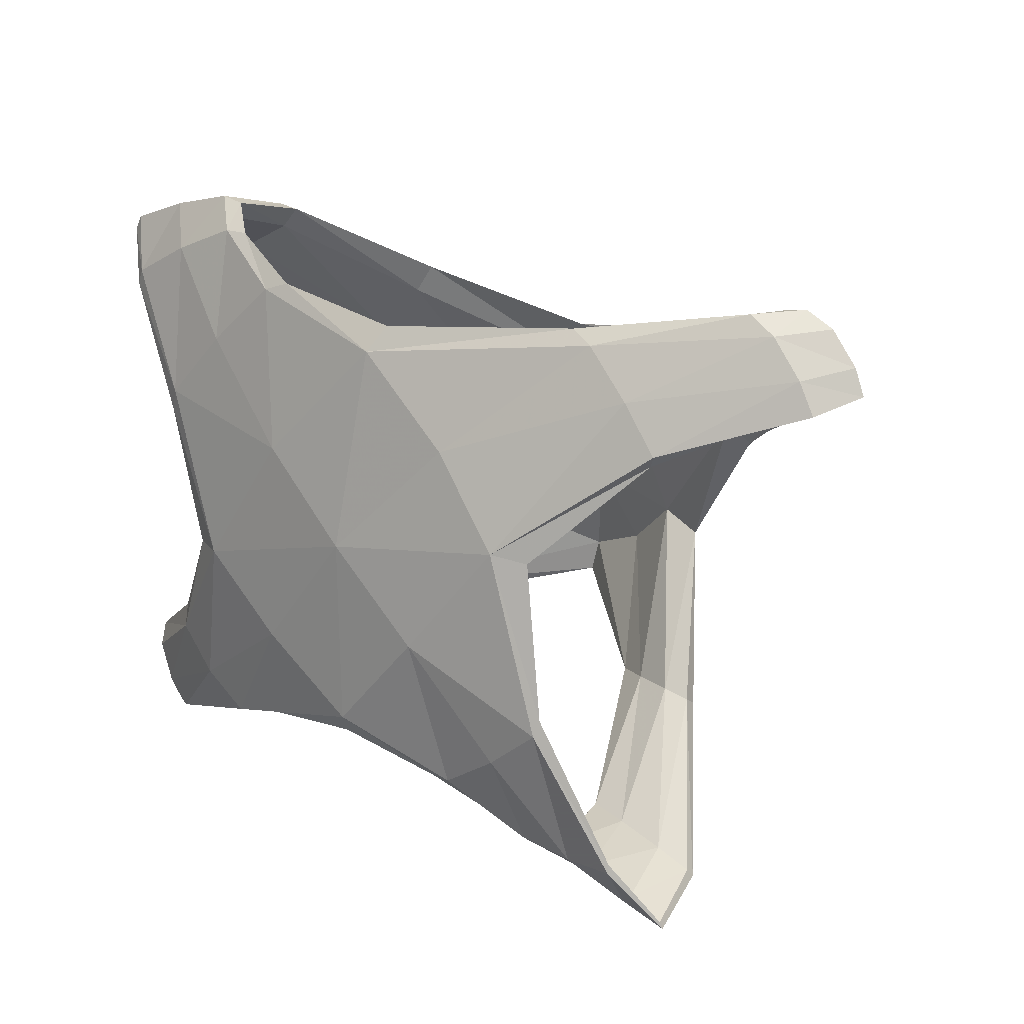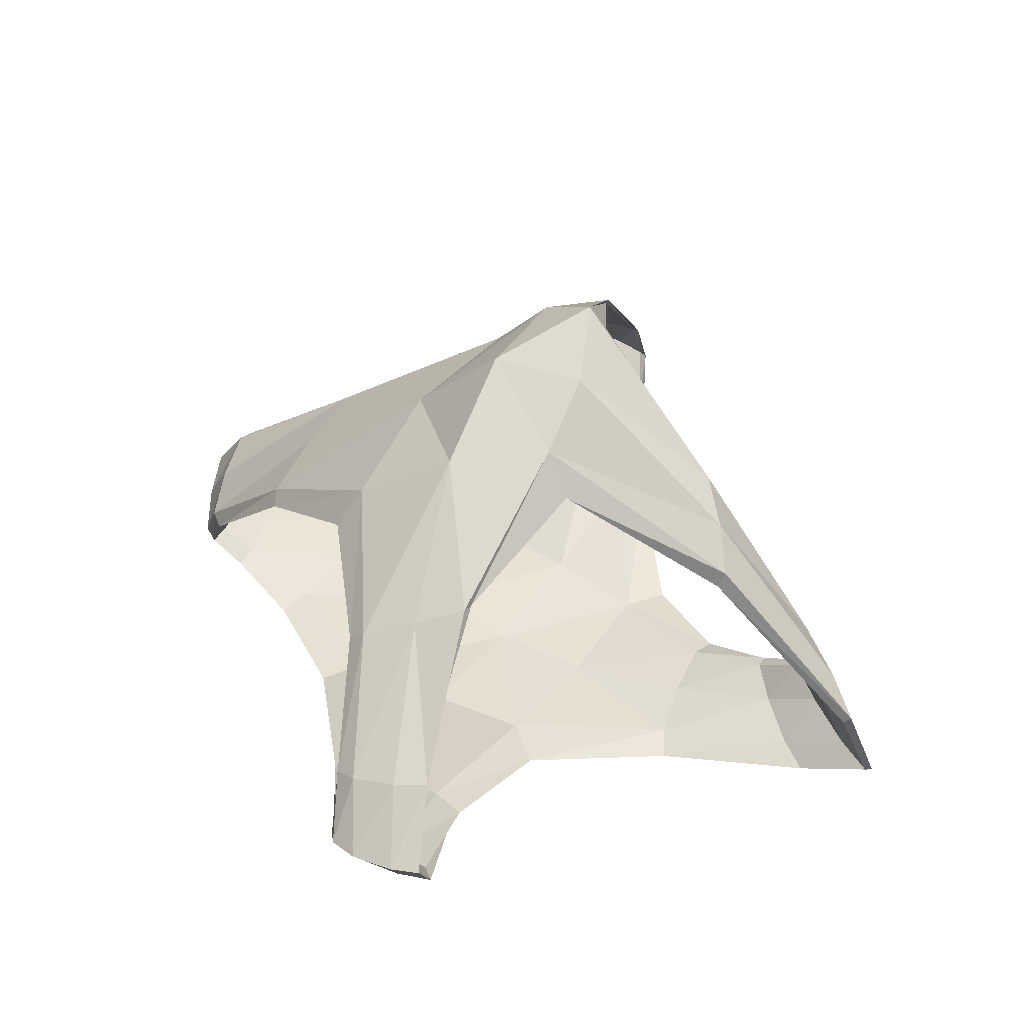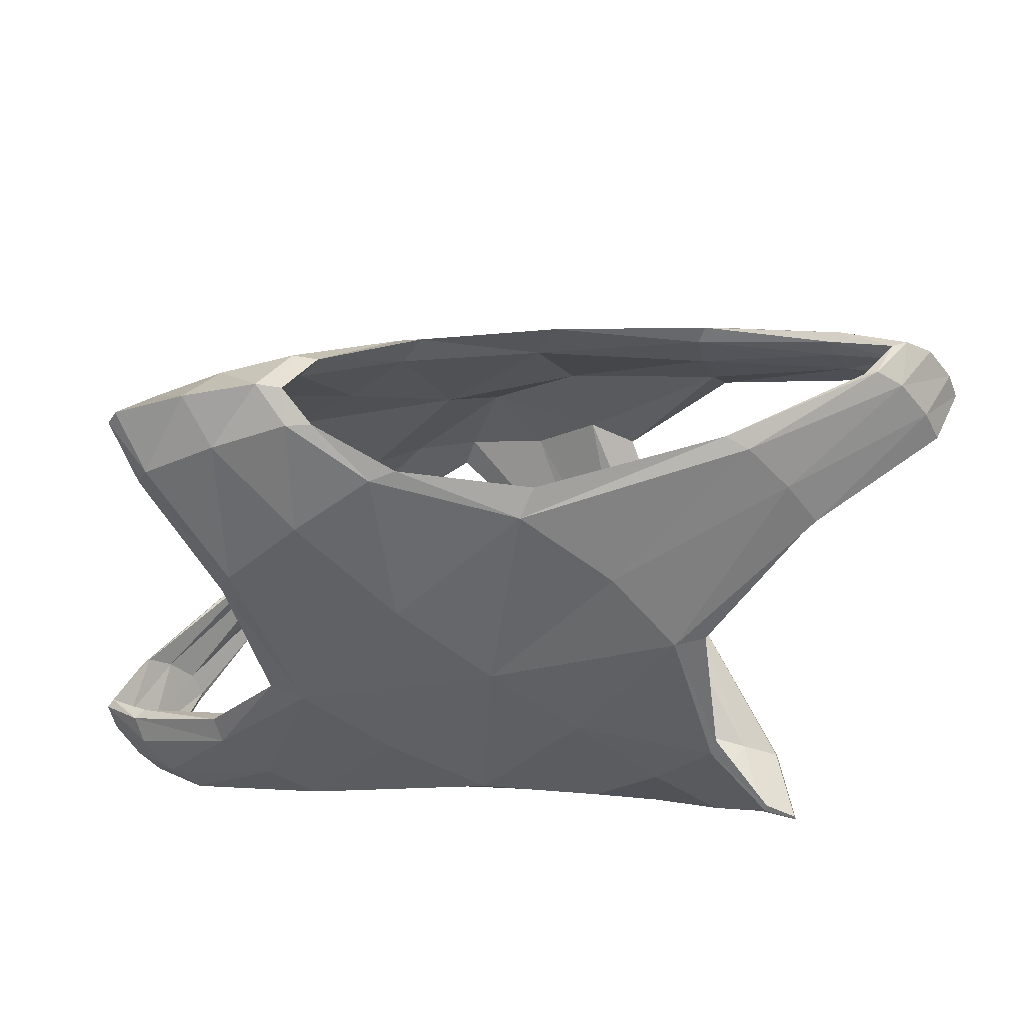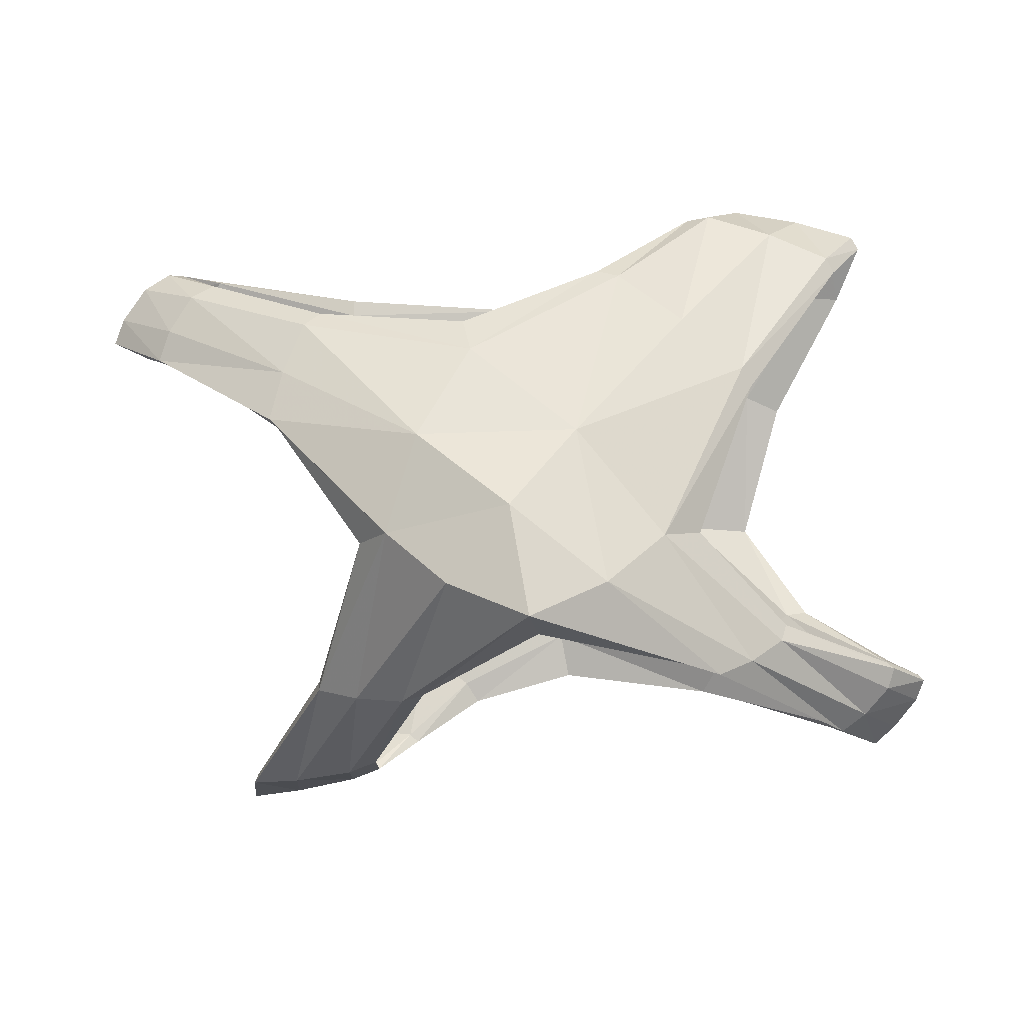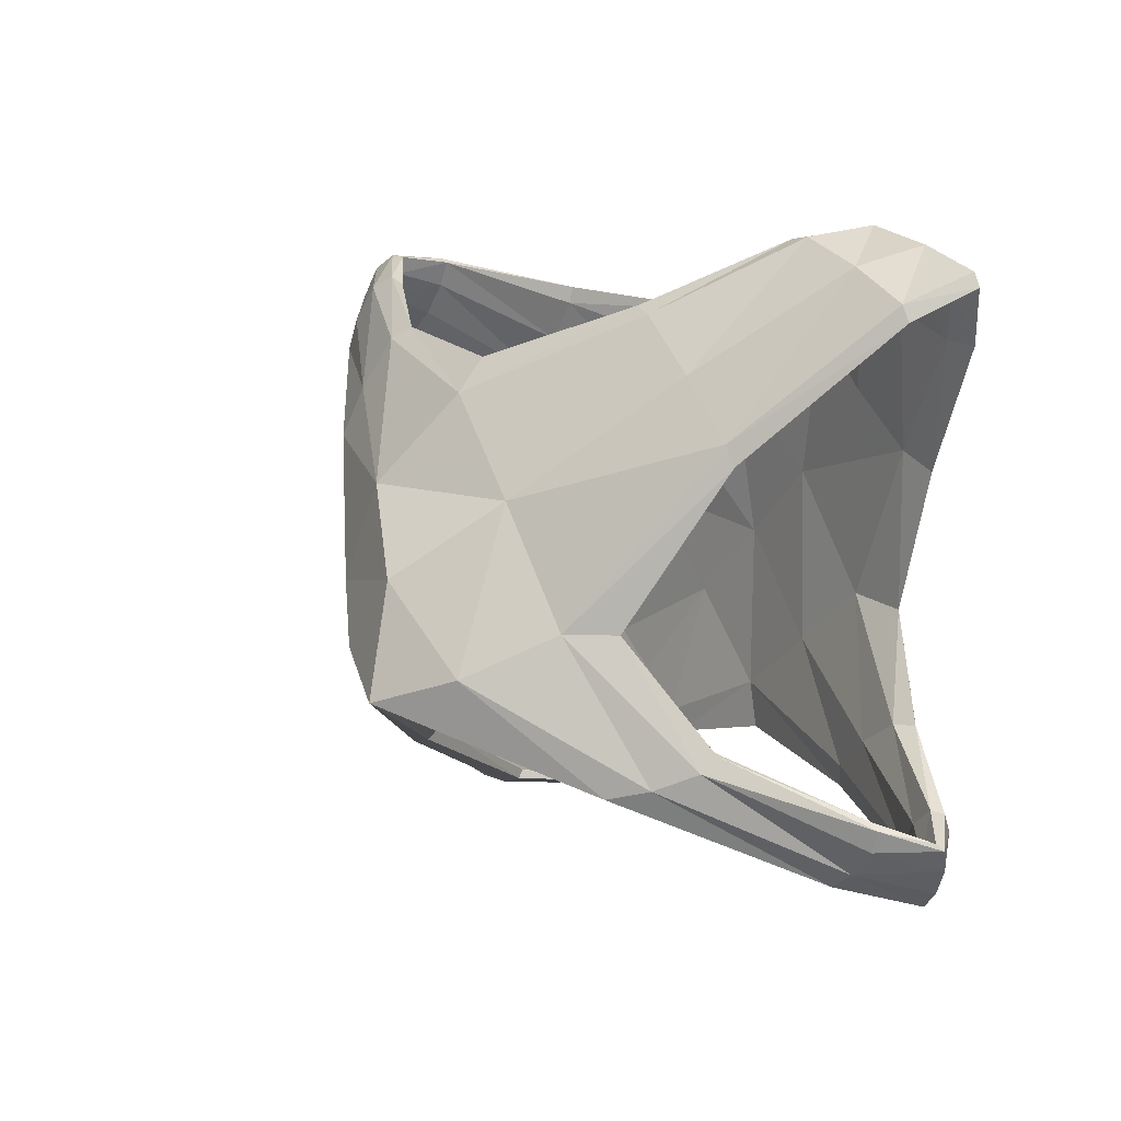
<metadata>
{"format":"obj","ext":"obj","renderer":"f3d","projection":"perspective","resolution":1024,"background":"white","views":[{"elev":13.7,"azim":38.6,"up":"+Z"},{"elev":42.4,"azim":78.4,"up":"+Y"},{"elev":43.2,"azim":-2.2,"up":"+Z"},{"elev":1.7,"azim":-174.6,"up":"+Z"},{"elev":13.7,"azim":-125.3,"up":"+Z"}]}
</metadata>
<code>
o Cristales
v -0.7618 0.2504 0.5256
v -0.1668 0.666 0.2751
v -0.5404 0.225 0.68
v -0.4718 0.6784 -0.06432
v -1.105 -0.1709 0.9641
v -0.8854 -0.1779 1.029
v -0.3354 0.2095 0.8527
v -0.6848 -0.1811 1.117
v 0.1842 0.6056 0.556
v -0.9979 -0.3591 1.101
v -1.217 -0.3599 1.065
v -0.907 -0.4249 0.9532
v -1.129 -0.4282 0.8792
v -0.7987 -0.3599 1.161
v -0.7044 -0.4282 1.047
v -0.6416 -0.4818 0.639
v -0.8746 -0.4877 0.455
v -0.6456 -0.4957 -0.1077
v -0.311 -0.521 0.2816
v -0.4288 -0.4877 0.8407
v 0.06211 -0.4852 0.6455
v 0.217 0.9645 -0.2211
v 0.4099 0.6214 -0.6812
v 0.5528 0.529 -0.664
v -0.06345 1.078 -0.3165
v 0.4316 0.8726 -0.05703
v 0.7194 0.4603 -0.6644
v 0.8391 0.01028 -1.051
v 1.041 -0.03531 -1.092
v 0.6771 0.06249 -1.035
v 0.7063 -0.1998 -1.11
v 0.8765 -0.2364 -1.139
v 1.088 -0.2766 -1.192
v 0.7426 -0.3427 -0.9871
v 0.9502 -0.3811 -0.9977
v 0.5692 -0.314 -0.9971
v 0.3376 -0.4283 -0.785
v 0.515 -0.4405 -0.6556
v 0.7163 -0.4667 -0.5435
v 0.5542 -0.4818 0.06759
v 0.243 -0.5107 -0.2802
v -0.0708 -0.4914 -0.5809
v -0.7547 0.6717 -0.5366
v -0.2974 0.9123 -0.2012
v -0.8534 0.5557 -0.4708
v -1.272 0.1746 -0.7857
v -1.351 0.1527 -0.686
v -0.96 0.4536 -0.431
v -1.428 0.1239 -0.6231
v -1.504 -0.03593 -0.7572
v -1.432 -0.06201 -0.864
v -1.341 -0.1491 -0.7112
v -1.25 -0.1885 -0.8219
v -1.429 -0.1408 -0.6358
v -1.571 -0.03296 -0.6892
v -0.8904 -0.3257 -0.5748
v -0.7437 -0.3555 -0.71
v -0.3767 -0.482 -0.3394
v -1.045 -0.3231 -0.4696
v 0.8248 0.531 0.5548
v 0.793 0.4649 0.7037
v 0.3373 0.8014 0.2721
v 1.278 0.2647 0.7887
v 1.248 0.2411 0.8714
v 0.8845 0.6183 0.4009
v 1.353 0.3051 0.6865
v 1.482 0.1171 0.8812
v 1.454 0.1109 0.95
v 1.377 -0.01957 0.8347
v 1.332 -0.02294 0.9309
v 1.563 0.1314 0.7839
v 1.473 -0.01783 0.7129
v 0.904 -0.2527 0.6518
v 0.8033 -0.2576 0.8057
v 0.3437 -0.4638 0.3641
v 1.04 -0.2576 0.4934
v 0.03136 0.9613 0.03327
v -0.02423 -0.5341 0.003684
v -0.2159 0.7388 0.3117
v -0.8453 0.2831 0.5581
v -0.6062 0.2643 0.753
v -0.5521 0.7435 -0.08695
v -0.3506 0.2357 0.9297
v 0.1978 0.6582 0.622
v -0.9607 -0.1631 1.126
v -0.7077 -0.1709 1.202
v -1.195 -0.159 1.026
v -1.308 -0.3648 1.129
v -1.076 -0.3656 1.196
v -0.8238 -0.3648 1.239
v -0.7291 -0.4482 1.121
v -0.9852 -0.4515 1.034
v -1.222 -0.4482 0.9261
v -0.971 -0.5233 0.4773
v -0.7225 -0.5292 0.7099
v -0.4538 -0.5233 0.9247
v 0.06497 -0.5369 0.7431
v -0.3782 -0.5844 0.3321
v -0.7471 -0.5552 -0.1356
v 0.4564 0.7054 -0.7357
v 0.2357 1.107 -0.2523
v 0.6478 0.6238 -0.7348
v -0.07845 1.215 -0.3626
v 0.7672 0.09018 -1.105
v 0.998 0.03676 -1.15
v 0.8154 0.5186 -0.7162
v 1.189 -0.02328 -1.17
v 0.4792 0.9741 -0.07555
v 0.8 -0.2047 -1.177
v 1.042 -0.2511 -1.236
v 0.8799 -0.3814 -1.07
v 0.6417 -0.3377 -1.059
v 1.243 -0.2937 -1.271
v 1.084 -0.4155 -1.06
v 0.6108 -0.4961 -0.7244
v 0.3791 -0.4669 -0.8558
v -0.0728 -0.5522 -0.6799
v 0.2861 -0.5762 -0.3241
v 0.8184 -0.5114 -0.5757
v 0.6408 -0.5349 0.07421
v -0.351 1.03 -0.2478
v -0.7619 0.7136 -0.6184
v -0.885 0.6112 -0.5751
v -1 0.495 -0.5057
v -1.346 0.1253 -0.8338
v -1.437 0.1251 -0.7284
v -1.256 0.1323 -0.9023
v -1.405 -0.1508 -0.9896
v -1.483 -0.1284 -0.9126
v -1.567 -0.08278 -0.7967
v -1.436 -0.2261 -0.7282
v -1.331 -0.2736 -0.8526
v -1.228 -0.2901 -0.9416
v -0.921 -0.4344 -0.6949
v -0.7426 -0.4396 -0.8192
v -1.092 -0.402 -0.5404
v -0.4322 -0.5607 -0.4159
v 0.3733 0.9004 0.2927
v 0.8696 0.5263 0.724
v 0.9367 0.6161 0.5351
v 0.9758 0.6846 0.3511
v 1.496 0.3458 0.5923
v 1.457 0.3318 0.7109
v 1.374 0.3011 0.849
v 1.606 0.1436 0.8925
v 1.697 0.1498 0.7672
v 1.733 0.1477 0.6704
v 1.583 -0.02611 0.7322
v 1.639 -0.02478 0.6149
v 1.475 -0.0258 0.8751
v 0.8908 -0.2871 0.8172
v 1.046 -0.292 0.6338
v 1.166 -0.2871 0.4549
v 0.3993 -0.5251 0.4123
v 0.006257 1.082 0.03659
v -0.04278 -0.6029 0.007779
v -0.689 -0.4034 -0.8079
v -0.1027 -0.4953 -0.7521
v -1.207 -0.2486 -0.915
v -1.394 -0.1145 -0.9574
v -1.236 0.1583 -0.8721
v -0.09982 1.08 -0.4388
v -0.7214 0.7291 -0.5957
v -1.017 0.4379 -0.4501
v -1.46 0.1197 -0.6477
v -0.6837 0.5932 -0.08463
v -1.594 -0.04978 -0.7123
v -1.465 -0.1741 -0.6488
v -1.122 -0.3567 -0.4618
v -0.8676 -0.4998 -0.1228
v -1.003 -0.5055 0.3967
v -1.252 -0.4382 0.8724
v -1.338 -0.3623 1.08
v -1.225 -0.1631 0.9675
v -0.8803 0.2741 0.4836
v -0.6206 -0.1779 1.187
v -0.2663 0.2152 0.9494
v 0.241 0.5275 0.734
v -0.736 -0.3623 1.217
v -0.6403 -0.4382 1.114
v -0.3611 -0.5055 0.9521
v 0.1157 -0.4787 0.8351
v 0.8045 -0.2724 0.8677
v 1.378 -0.02488 0.9429
v 0.8149 0.4696 0.7702
v 1.292 0.2621 0.897
v 1.511 0.1252 0.9536
v 0.9466 0.6774 0.3197
v 1.443 0.3345 0.6026
v 0.5994 0.8322 -0.1212
v 0.8231 0.4605 -0.6873
v 1.18 -0.0469 -1.141
v 1.234 -0.299 -1.246
v 1.086 -0.4104 -1.029
v 0.8355 -0.4959 -0.5162
v 0.7626 -0.4763 0.04747
v 1.581 -0.02079 0.624
v 1.145 -0.2724 0.4179
v 1.668 0.1416 0.6948
v 0.5369 -0.3137 -1.028
v 0.2902 -0.4407 -0.8638
v 0.6844 -0.1885 -1.129
v 0.6567 0.09394 -1.06
v 0.3774 0.6924 -0.7115
f 1 2 3
f 2 1 4
f 5 1 6
f 1 3 6
f 3 7 8
f 6 3 8
f 2 9 7
f 3 2 7
f 5 10 11
f 5 6 10
f 10 12 13
f 11 10 13
f 12 14 15
f 10 14 12
f 6 8 14
f 10 6 14
f 12 16 17
f 13 12 17
f 18 17 19
f 17 16 19
f 20 21 19
f 16 20 19
f 16 15 20
f 12 15 16
f 22 23 24
f 22 25 23
f 26 22 24
f 26 24 27
f 27 28 29
f 27 24 28
f 24 23 30
f 24 30 28
f 28 31 32
f 28 30 31
f 29 32 33
f 29 28 32
f 32 34 35
f 33 32 35
f 31 36 34
f 32 31 34
f 36 37 38
f 34 36 38
f 34 38 39
f 35 34 39
f 40 39 41
f 39 38 41
f 37 42 41
f 38 37 41
f 43 44 45
f 25 44 43
f 46 45 47
f 43 45 46
f 47 48 49
f 45 48 47
f 45 4 48
f 44 4 45
f 47 50 51
f 46 47 51
f 51 52 53
f 51 50 52
f 50 54 52
f 50 55 54
f 49 55 50
f 47 49 50
f 53 56 57
f 53 52 56
f 57 58 42
f 57 56 58
f 56 59 18
f 58 56 18
f 52 59 56
f 52 54 59
f 9 60 61
f 9 62 60
f 61 63 64
f 61 60 63
f 60 65 66
f 60 66 63
f 62 65 60
f 62 26 65
f 64 67 68
f 64 63 67
f 67 69 70
f 68 67 70
f 71 72 69
f 67 71 69
f 66 71 67
f 63 66 67
f 70 73 74
f 70 69 73
f 74 75 21
f 74 73 75
f 73 76 40
f 75 73 40
f 69 72 76
f 73 69 76
f 44 77 2
f 4 44 2
f 2 62 9
f 77 62 2
f 77 26 62
f 77 22 26
f 25 77 44
f 25 22 77
f 19 21 78
f 21 75 78
f 58 19 78
f 58 18 19
f 42 58 78
f 41 42 78
f 75 40 78
f 40 41 78
f 79 80 81
f 79 82 80
f 79 81 83
f 84 79 83
f 81 85 86
f 83 81 86
f 80 87 85
f 81 80 85
f 87 88 89
f 85 87 89
f 90 85 89
f 86 85 90
f 91 90 92
f 90 89 92
f 89 88 93
f 89 93 92
f 92 94 95
f 92 93 94
f 91 92 95
f 96 91 95
f 97 96 98
f 96 95 98
f 94 99 98
f 95 94 98
f 100 101 102
f 103 101 100
f 104 102 105
f 100 102 104
f 105 106 107
f 102 106 105
f 102 108 106
f 101 108 102
f 109 105 110
f 104 105 109
f 109 110 111
f 112 109 111
f 110 113 114
f 111 110 114
f 110 107 113
f 105 107 110
f 112 111 115
f 116 112 115
f 117 116 118
f 116 115 118
f 119 120 118
f 115 119 118
f 111 114 119
f 115 111 119
f 121 122 123
f 121 103 122
f 82 123 124
f 82 121 123
f 124 125 126
f 124 123 125
f 123 122 127
f 123 127 125
f 125 127 128
f 129 125 128
f 130 125 129
f 126 125 130
f 131 129 132
f 130 129 131
f 132 128 133
f 129 128 132
f 134 133 135
f 132 133 134
f 136 132 134
f 131 132 136
f 99 134 137
f 136 134 99
f 135 117 137
f 134 135 137
f 138 84 139
f 140 138 139
f 141 138 140
f 108 138 141
f 142 140 143
f 141 140 142
f 140 139 144
f 143 140 144
f 143 144 145
f 146 143 145
f 142 146 147
f 142 143 146
f 147 146 148
f 149 147 148
f 146 150 148
f 146 145 150
f 150 151 152
f 148 150 152
f 153 148 152
f 149 148 153
f 152 154 120
f 153 152 120
f 154 151 97
f 152 151 154
f 121 82 79
f 155 121 79
f 155 103 121
f 101 103 155
f 108 155 138
f 101 155 108
f 138 79 84
f 138 155 79
f 154 97 156
f 97 98 156
f 118 120 156
f 120 154 156
f 117 118 156
f 137 117 156
f 99 137 156
f 98 99 156
f 157 158 117
f 135 157 117
f 157 57 42
f 157 42 158
f 159 57 157
f 159 53 57
f 159 157 135
f 133 159 135
f 160 53 159
f 160 51 53
f 161 51 160
f 161 46 51
f 127 160 128
f 127 161 160
f 128 159 133
f 128 160 159
f 162 25 43
f 163 162 43
f 103 163 122
f 103 162 163
f 122 161 127
f 122 163 161
f 163 43 46
f 163 46 161
f 49 164 165
f 48 164 49
f 124 126 165
f 164 124 165
f 166 124 164
f 166 82 124
f 48 166 164
f 4 166 48
f 167 126 130
f 165 126 167
f 55 165 167
f 49 165 55
f 55 167 168
f 54 55 168
f 167 130 131
f 168 167 131
f 168 131 136
f 169 168 136
f 54 168 169
f 59 54 169
f 18 59 170
f 59 169 170
f 170 136 99
f 169 136 170
f 171 170 99
f 94 171 99
f 17 18 170
f 17 170 171
f 13 17 171
f 172 13 171
f 172 171 94
f 93 172 94
f 173 172 93
f 88 173 93
f 11 13 172
f 173 11 172
f 174 11 173
f 174 5 11
f 87 173 88
f 87 174 173
f 175 1 5
f 174 175 5
f 4 1 166
f 166 1 175
f 82 166 175
f 80 82 175
f 87 80 174
f 80 175 174
f 7 176 8
f 7 177 176
f 83 86 176
f 177 83 176
f 84 83 177
f 178 84 177
f 9 177 7
f 9 178 177
f 179 86 90
f 176 86 179
f 8 176 179
f 14 8 179
f 14 179 180
f 15 14 180
f 179 90 91
f 180 179 91
f 180 91 96
f 181 180 96
f 20 180 181
f 15 180 20
f 182 21 181
f 21 20 181
f 181 96 97
f 182 181 97
f 183 182 97
f 151 183 97
f 182 74 21
f 183 74 182
f 70 74 183
f 184 70 183
f 184 183 151
f 150 184 151
f 178 9 61
f 185 178 61
f 84 178 185
f 139 84 185
f 139 185 186
f 144 139 186
f 185 61 64
f 186 185 64
f 68 70 184
f 187 68 184
f 186 64 68
f 187 186 68
f 144 186 187
f 145 144 187
f 187 184 150
f 145 187 150
f 188 189 66
f 65 188 66
f 141 142 189
f 188 141 189
f 108 141 188
f 190 108 188
f 190 188 65
f 26 190 65
f 190 26 27
f 191 190 27
f 106 190 191
f 108 190 106
f 107 191 192
f 106 191 107
f 191 27 29
f 191 29 192
f 192 33 193
f 192 29 33
f 113 192 193
f 107 192 113
f 193 194 114
f 113 193 114
f 33 35 194
f 193 33 194
f 195 196 120
f 119 195 120
f 196 39 40
f 39 196 195
f 35 39 195
f 194 35 195
f 194 195 119
f 114 194 119
f 197 149 153
f 198 197 153
f 72 197 198
f 76 72 198
f 76 196 40
f 76 198 196
f 198 153 120
f 196 198 120
f 197 199 149
f 199 147 149
f 142 147 199
f 189 142 199
f 189 199 71
f 66 189 71
f 71 199 197
f 72 71 197
f 200 112 116
f 201 200 116
f 37 200 201
f 36 200 37
f 42 201 158
f 37 201 42
f 201 116 117
f 158 201 117
f 202 104 109
f 203 104 202
f 30 202 31
f 30 203 202
f 202 200 36
f 31 202 36
f 202 109 112
f 200 202 112
f 162 204 23
f 25 162 23
f 23 203 30
f 23 204 203
f 203 100 104
f 204 100 203
f 103 100 204
f 162 103 204

</code>
